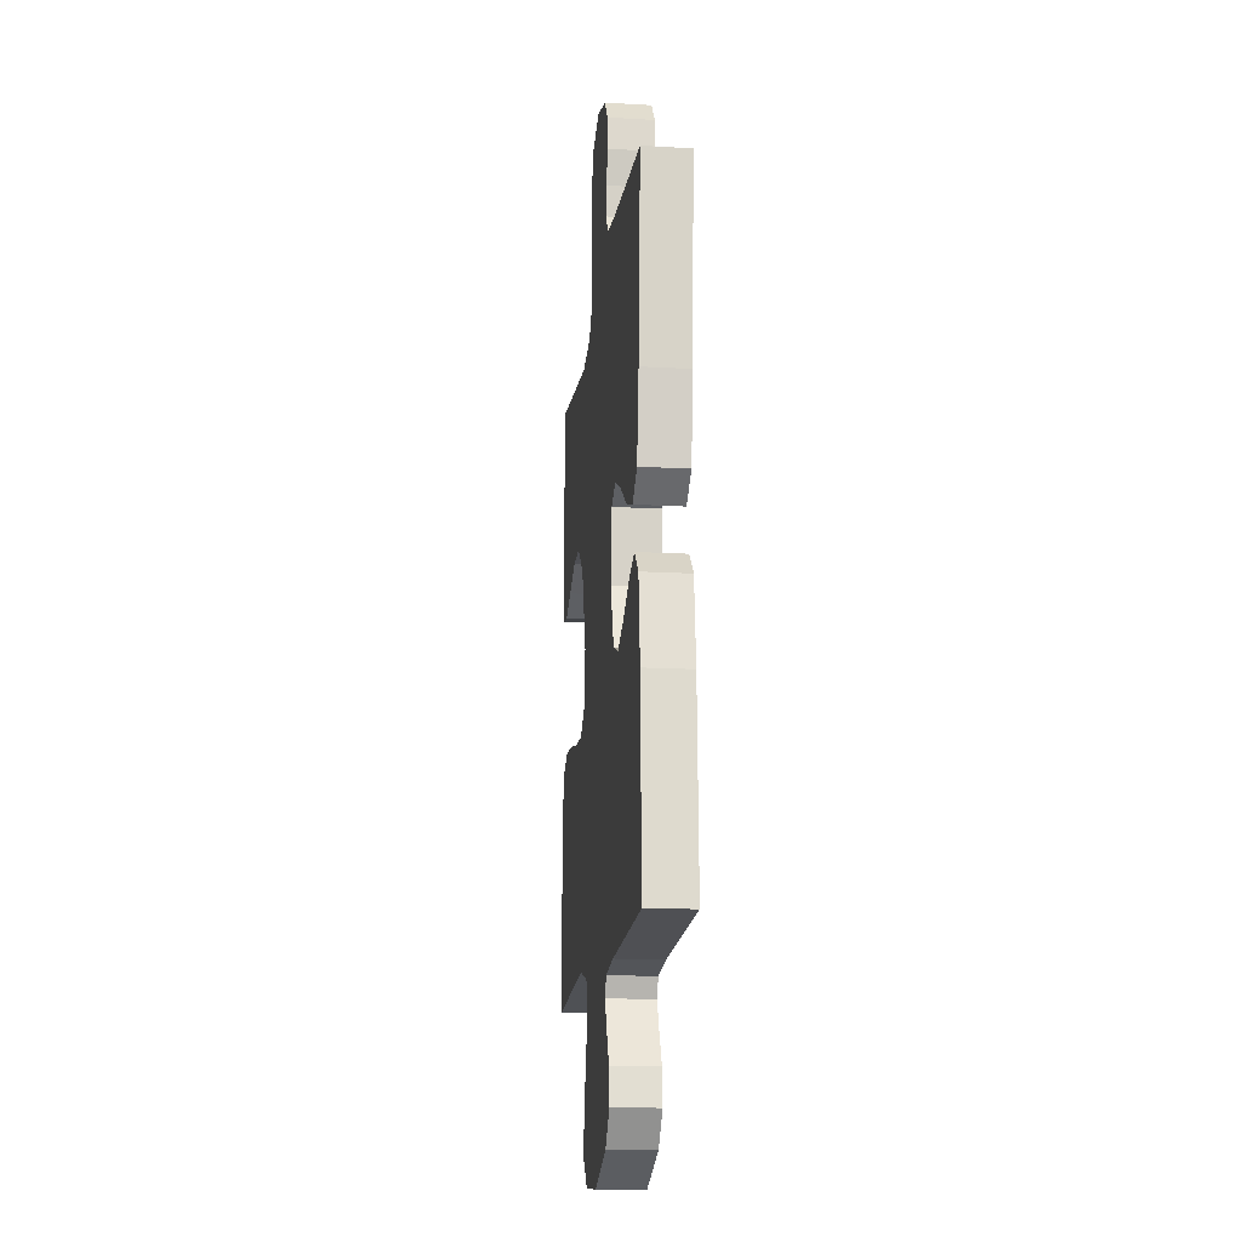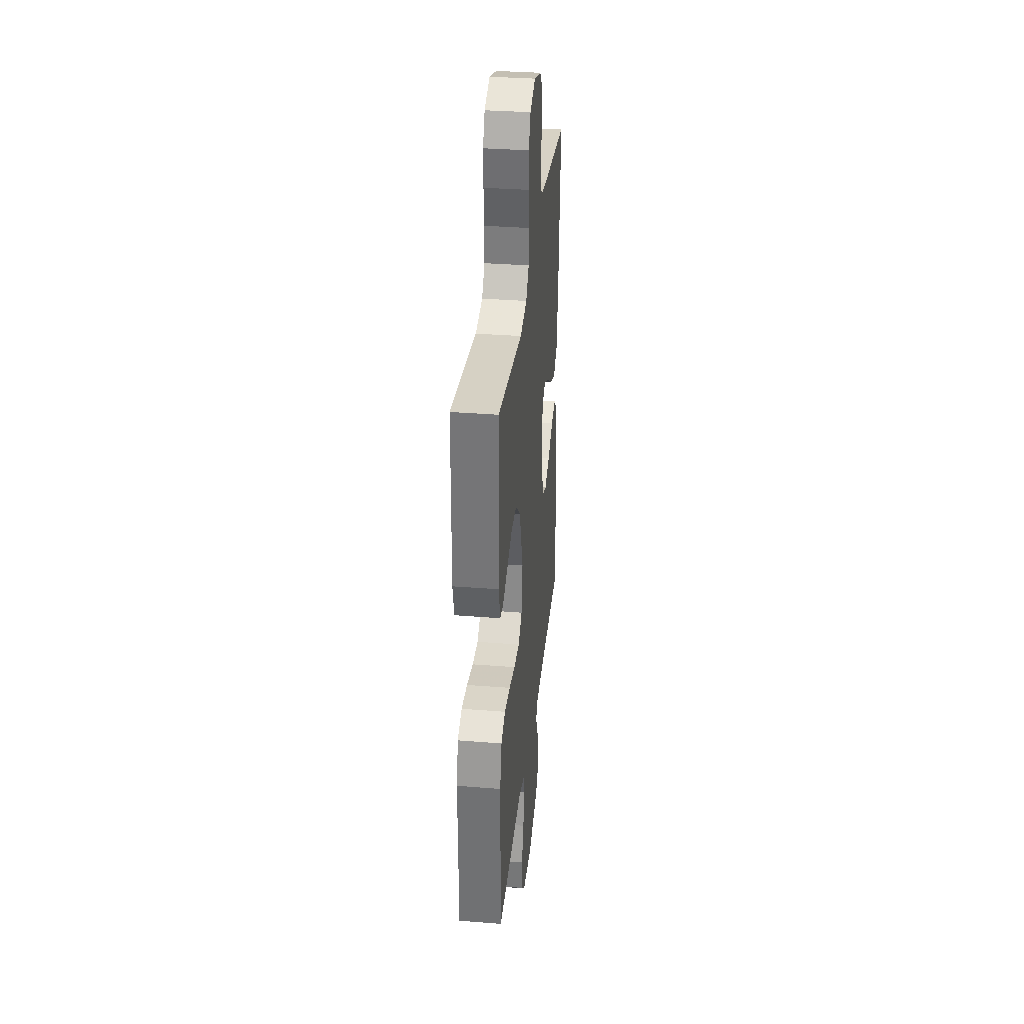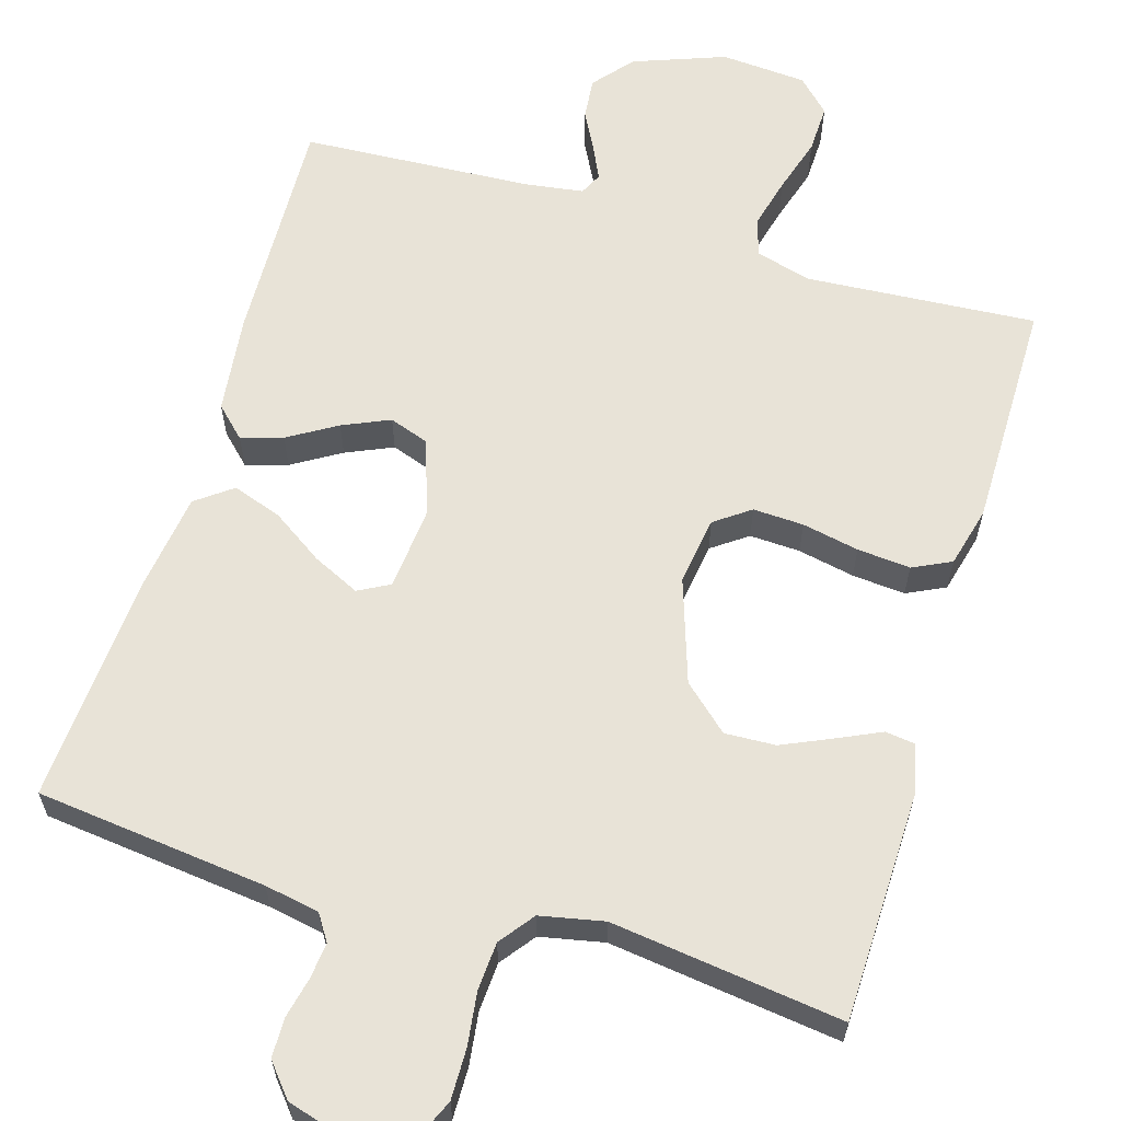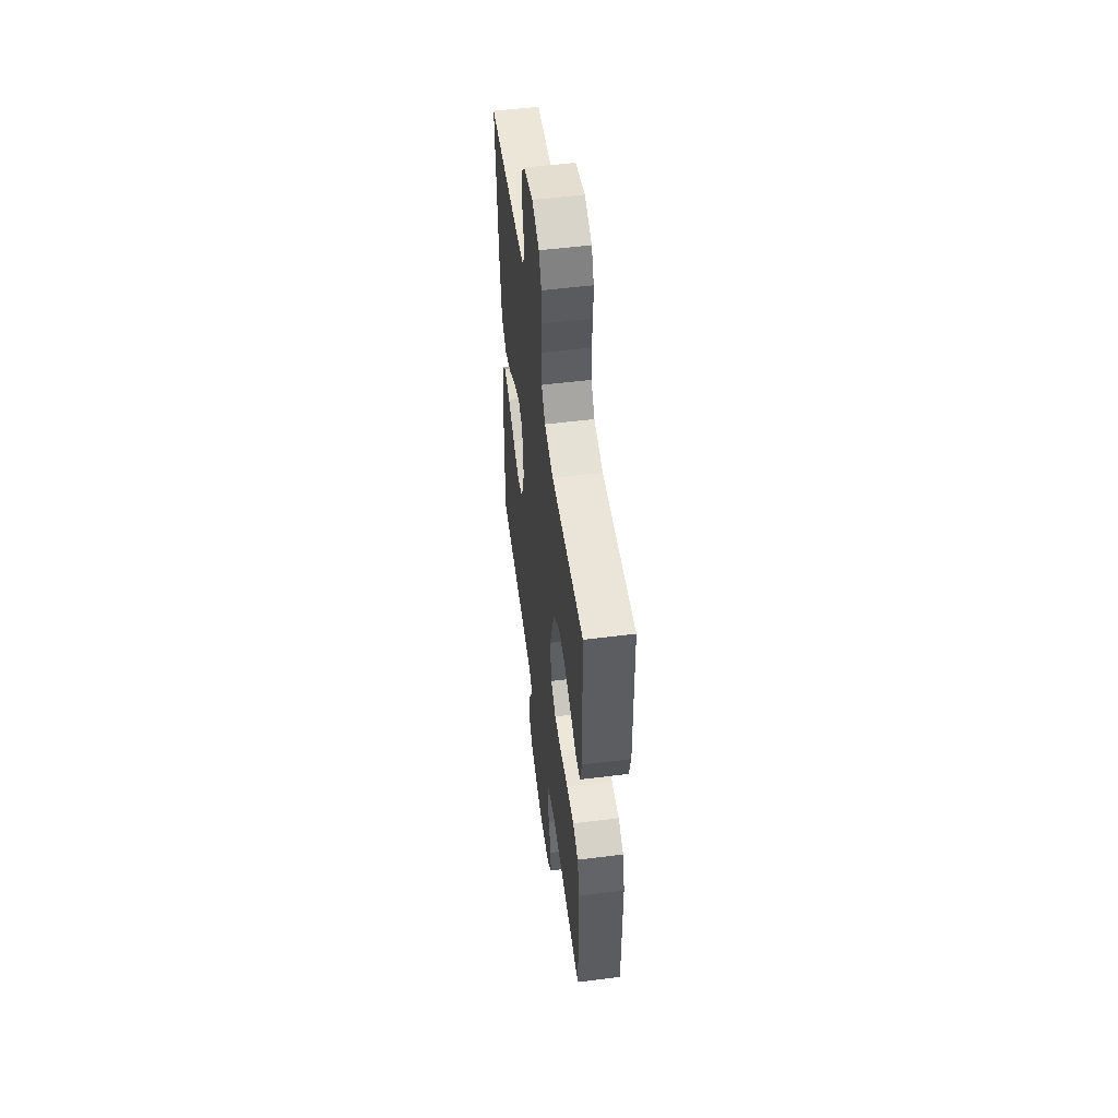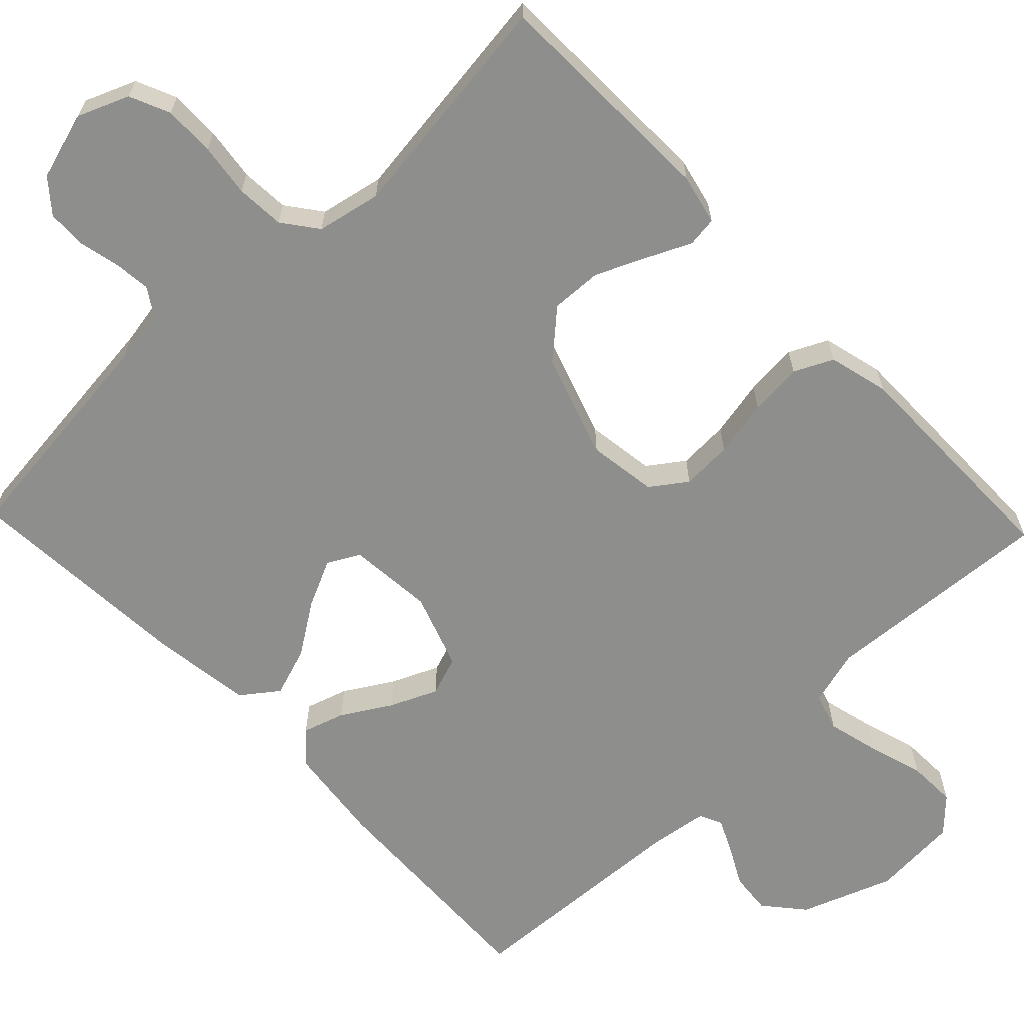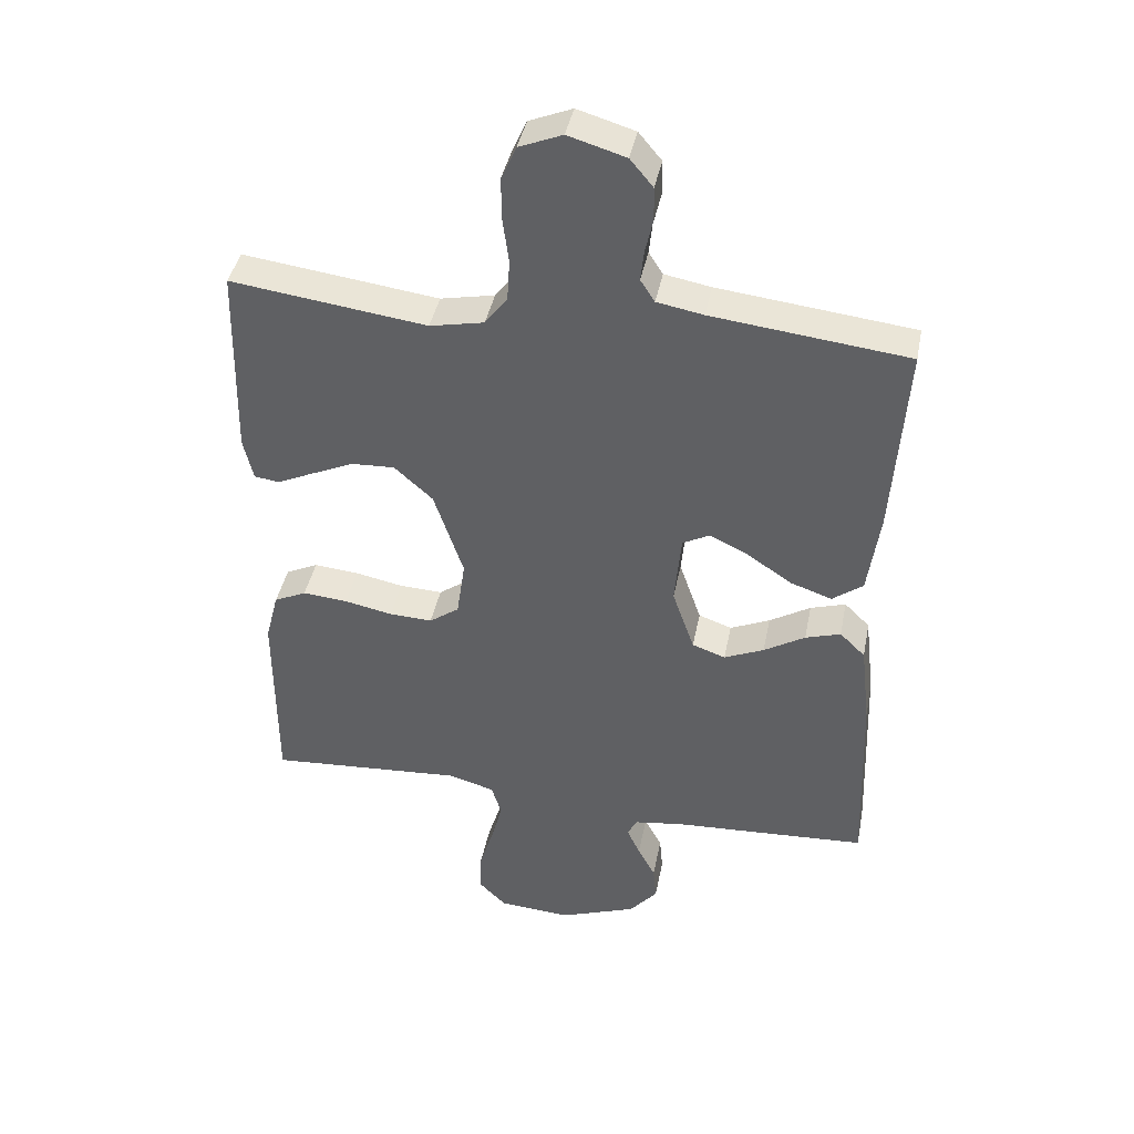
<metadata>
{"format":"obj","ext":"obj","renderer":"f3d","projection":"perspective","resolution":1024,"background":"white","views":[{"elev":-15.9,"azim":-96.8,"up":"+Z"},{"elev":33.9,"azim":96.2,"up":"+Z"},{"elev":62.0,"azim":16.7,"up":"+Y"},{"elev":53.7,"azim":82.4,"up":"+Z"},{"elev":-64.8,"azim":43.7,"up":"+Y"},{"elev":41.3,"azim":-168.9,"up":"+Z"}]}
</metadata>
<code>
v -0.5 0.07 -0.5
v -0.489 0.07 -0.2
v -0.474 0.07 -0.072
v -0.435 0.07 -0.034
v -0.381 0.07 -0.051
v -0.318 0.07 -0.089
v -0.257 0.07 -0.116
v -0.206 0.07 -0.098
v -0.172 0.07 0
v -0.182 0.07 0.11
v -0.223 0.07 0.132
v -0.284 0.07 0.103
v -0.351 0.07 0.058
v -0.415 0.07 0.036
v -0.462 0.07 0.071
v -0.48 0.07 0.2
v -0.5 0.07 0.5
v -0.2 0.07 0.534
v -0.129 0.07 0.547
v -0.107 0.07 0.581
v -0.112 0.07 0.628
v -0.124 0.07 0.681
v -0.123 0.07 0.732
v -0.088 0.07 0.774
v 0 0.07 0.8
v 0.066 0.07 0.773
v 0.089 0.07 0.721
v 0.088 0.07 0.655
v 0.079 0.07 0.586
v 0.083 0.07 0.523
v 0.117 0.07 0.478
v 0.2 0.07 0.461
v 0.5 0.07 0.5
v 0.507 0.07 0.2
v 0.492 0.07 0.135
v 0.453 0.07 0.13
v 0.397 0.07 0.156
v 0.332 0.07 0.185
v 0.266 0.07 0.188
v 0.207 0.07 0.135
v 0.162 0.07 0
v 0.175 0.07 -0.089
v 0.221 0.07 -0.122
v 0.287 0.07 -0.119
v 0.361 0.07 -0.104
v 0.43 0.07 -0.098
v 0.48 0.07 -0.122
v 0.5 0.07 -0.2
v 0.5 0.07 -0.5
v 0.2 0.07 -0.479
v 0.128 0.07 -0.499
v 0.113 0.07 -0.548
v 0.13 0.07 -0.615
v 0.152 0.07 -0.687
v 0.154 0.07 -0.75
v 0.112 0.07 -0.792
v 0 0.07 -0.8
v -0.119 0.07 -0.756
v -0.162 0.07 -0.705
v -0.157 0.07 -0.651
v -0.13 0.07 -0.6
v -0.11 0.07 -0.557
v -0.124 0.07 -0.528
v -0.2 0.07 -0.517
v -0.5 0 -0.5
v -0.489 0 -0.2
v -0.474 0 -0.072
v -0.435 0 -0.034
v -0.381 0 -0.051
v -0.318 0 -0.089
v -0.257 0 -0.116
v -0.206 0 -0.098
v -0.172 0 0
v -0.182 0 0.11
v -0.223 0 0.132
v -0.284 0 0.103
v -0.351 0 0.058
v -0.415 0 0.036
v -0.462 0 0.071
v -0.48 0 0.2
v -0.5 0 0.5
v -0.2 0 0.534
v -0.129 0 0.547
v -0.107 0 0.581
v -0.112 0 0.628
v -0.124 0 0.681
v -0.123 0 0.732
v -0.088 0 0.774
v 0 0 0.8
v 0.066 0 0.773
v 0.089 0 0.721
v 0.088 0 0.655
v 0.079 0 0.586
v 0.083 0 0.523
v 0.117 0 0.478
v 0.2 0 0.461
v 0.5 0 0.5
v 0.507 0 0.2
v 0.492 0 0.135
v 0.453 0 0.13
v 0.397 0 0.156
v 0.332 0 0.185
v 0.266 0 0.188
v 0.207 0 0.135
v 0.162 0 0
v 0.175 0 -0.089
v 0.221 0 -0.122
v 0.287 0 -0.119
v 0.361 0 -0.104
v 0.43 0 -0.098
v 0.48 0 -0.122
v 0.5 0 -0.2
v 0.5 0 -0.5
v 0.2 0 -0.479
v 0.128 0 -0.499
v 0.113 0 -0.548
v 0.13 0 -0.615
v 0.152 0 -0.687
v 0.154 0 -0.75
v 0.112 0 -0.792
v 0 0 -0.8
v -0.119 0 -0.756
v -0.162 0 -0.705
v -0.157 0 -0.651
v -0.13 0 -0.6
v -0.11 0 -0.557
v -0.124 0 -0.528
v -0.2 0 -0.517
f 58 59 60 61
f 58 61 62
f 57 58 62
f 56 57 62
f 53 54 55 56
f 52 53 56 62
f 51 52 62 63
f 47 48 49 50
f 44 45 46 47
f 43 44 47 50
f 42 43 50 51
f 34 35 36 37
f 32 33 34 37
f 31 32 37 38
f 30 31 38 39
f 26 27 28 29
f 26 29 30
f 25 26 30
f 24 25 30
f 21 22 23 24
f 20 21 24 30
f 19 20 30 39
f 15 16 17 18
f 12 13 14 15
f 11 12 15 18
f 10 11 18 19
f 3 4 5 6
f 3 6 7
f 64 1 2 3
f 64 3 7
f 63 64 7 8
f 41 42 51 63
f 40 41 63 8
f 39 40 8 9
f 9 10 19 39
f 125 124 123 122
f 126 125 122
f 126 122 121
f 126 121 120
f 120 119 118 117
f 126 120 117 116
f 127 126 116 115
f 114 113 112 111
f 111 110 109 108
f 114 111 108 107
f 115 114 107 106
f 101 100 99 98
f 101 98 97 96
f 102 101 96 95
f 103 102 95 94
f 93 92 91 90
f 94 93 90
f 94 90 89
f 94 89 88
f 88 87 86 85
f 94 88 85 84
f 103 94 84 83
f 82 81 80 79
f 79 78 77 76
f 82 79 76 75
f 83 82 75 74
f 70 69 68 67
f 71 70 67
f 67 66 65 128
f 71 67 128
f 72 71 128 127
f 127 115 106 105
f 72 127 105 104
f 73 72 104 103
f 103 83 74 73
f 1 65 66 2
f 2 66 67 3
f 3 67 68 4
f 4 68 69 5
f 5 69 70 6
f 6 70 71 7
f 7 71 72 8
f 8 72 73 9
f 9 73 74 10
f 10 74 75 11
f 11 75 76 12
f 12 76 77 13
f 13 77 78 14
f 14 78 79 15
f 15 79 80 16
f 16 80 81 17
f 17 81 82 18
f 18 82 83 19
f 19 83 84 20
f 20 84 85 21
f 21 85 86 22
f 22 86 87 23
f 23 87 88 24
f 24 88 89 25
f 25 89 90 26
f 26 90 91 27
f 27 91 92 28
f 28 92 93 29
f 29 93 94 30
f 30 94 95 31
f 31 95 96 32
f 32 96 97 33
f 33 97 98 34
f 34 98 99 35
f 35 99 100 36
f 36 100 101 37
f 37 101 102 38
f 38 102 103 39
f 39 103 104 40
f 40 104 105 41
f 41 105 106 42
f 42 106 107 43
f 43 107 108 44
f 44 108 109 45
f 45 109 110 46
f 46 110 111 47
f 47 111 112 48
f 48 112 113 49
f 49 113 114 50
f 50 114 115 51
f 51 115 116 52
f 52 116 117 53
f 53 117 118 54
f 54 118 119 55
f 55 119 120 56
f 56 120 121 57
f 57 121 122 58
f 58 122 123 59
f 59 123 124 60
f 60 124 125 61
f 61 125 126 62
f 62 126 127 63
f 63 127 128 64
f 64 128 65 1

</code>
